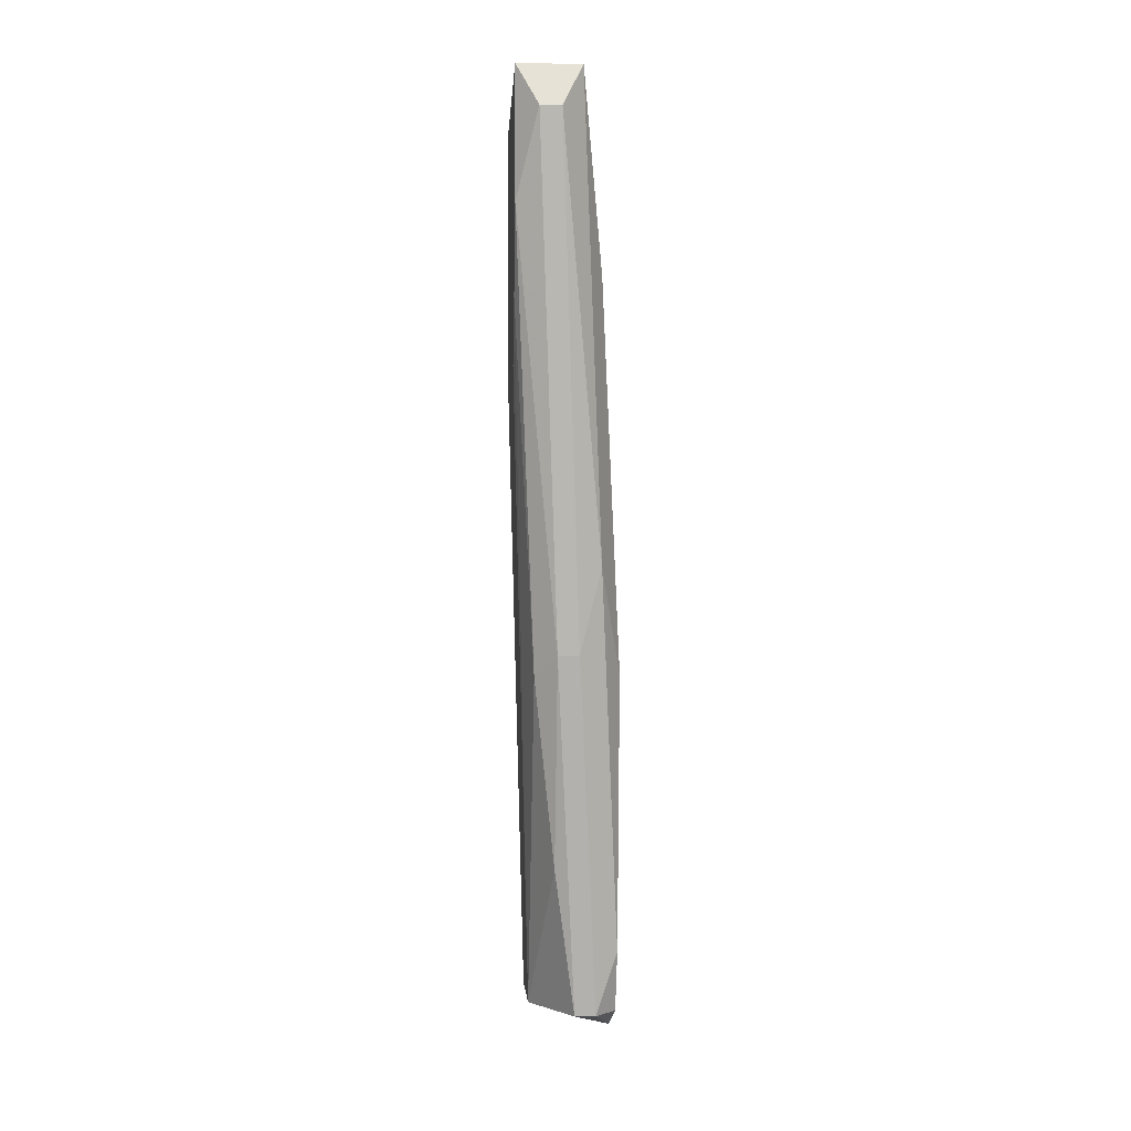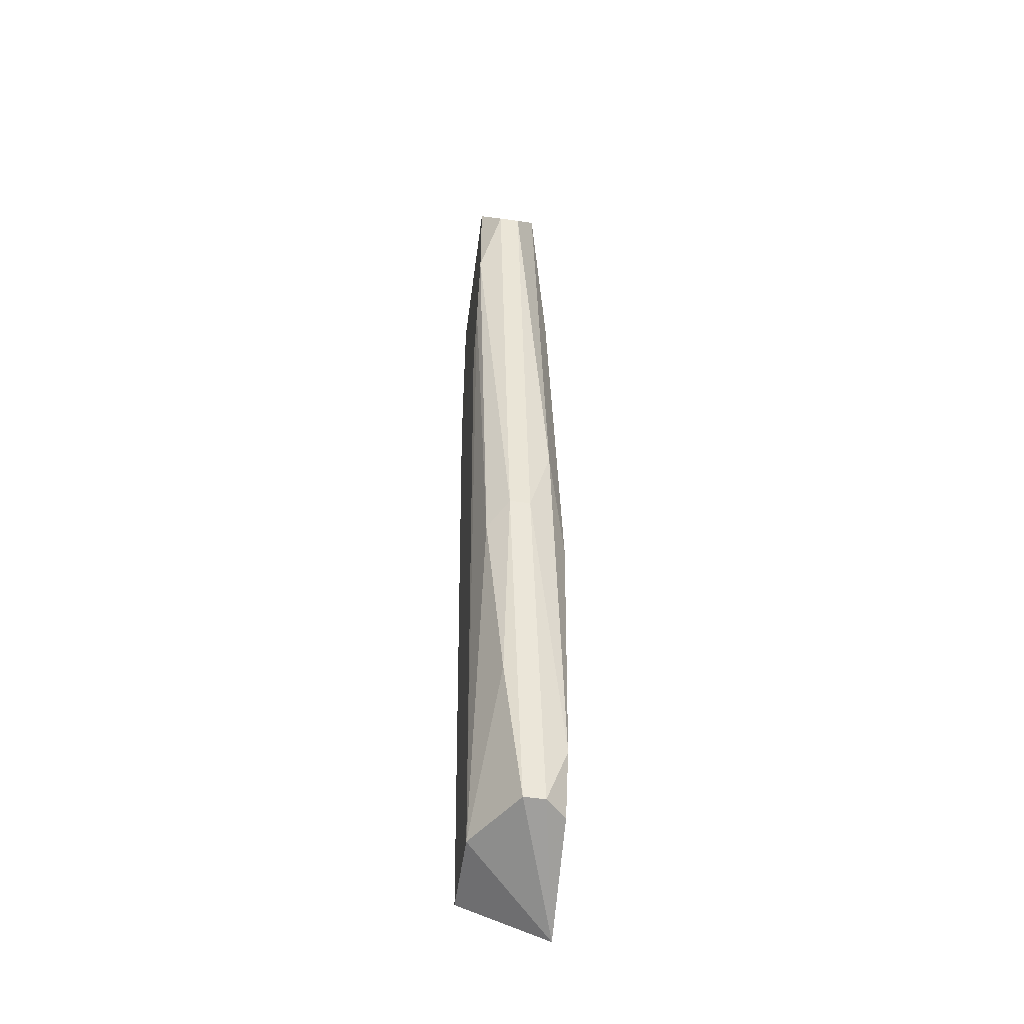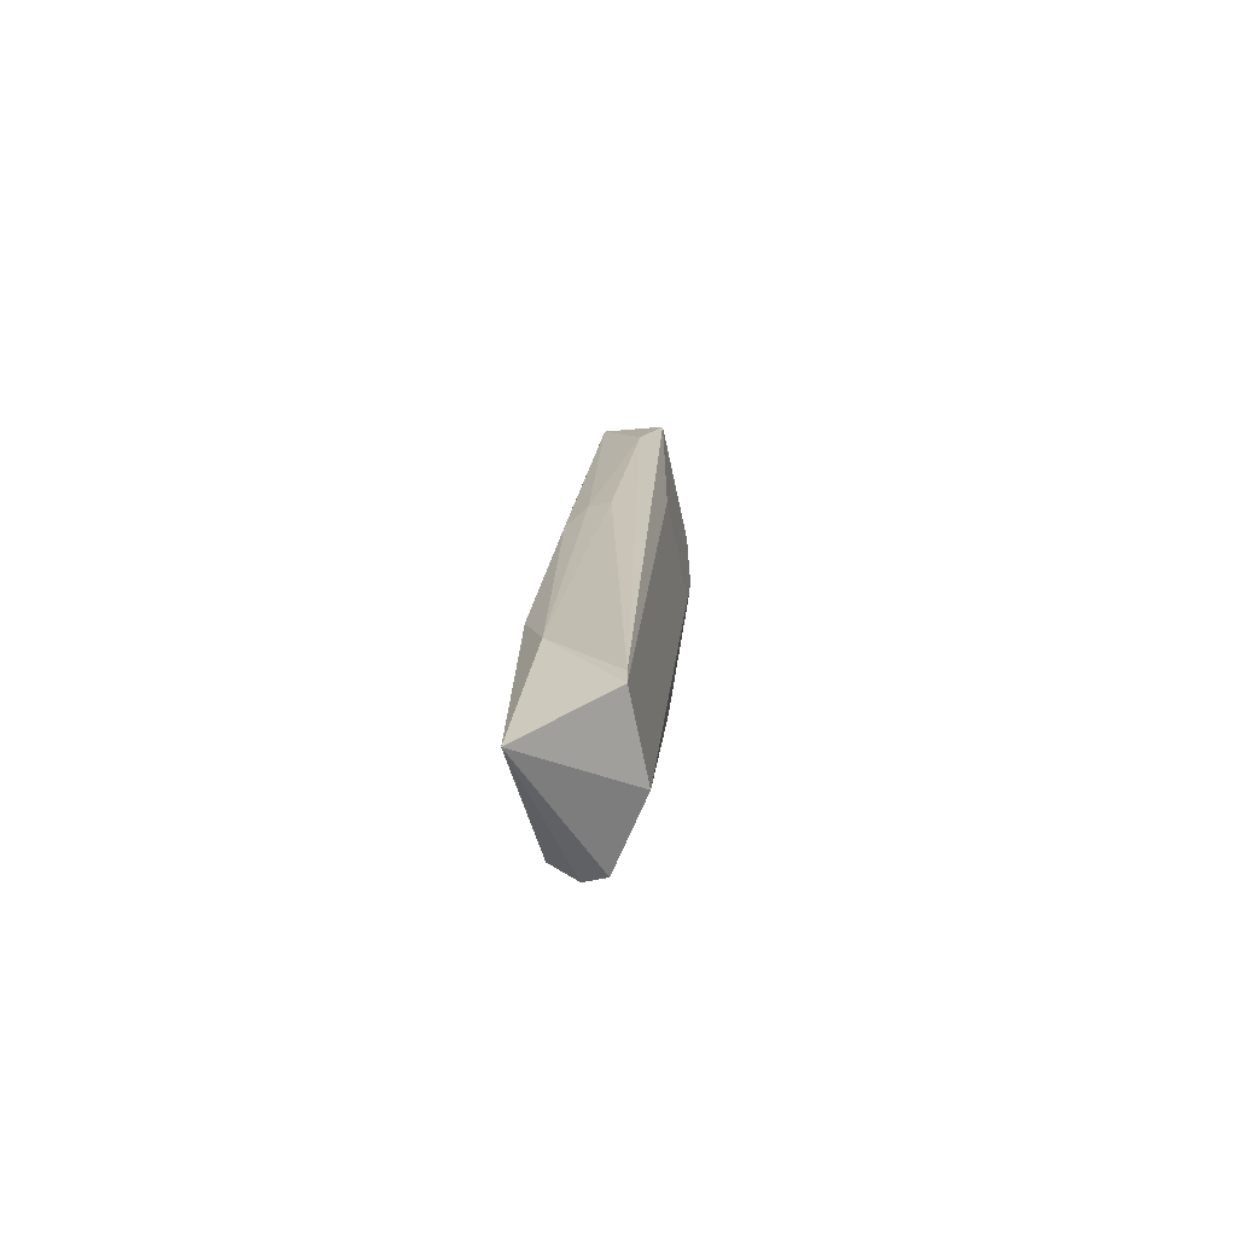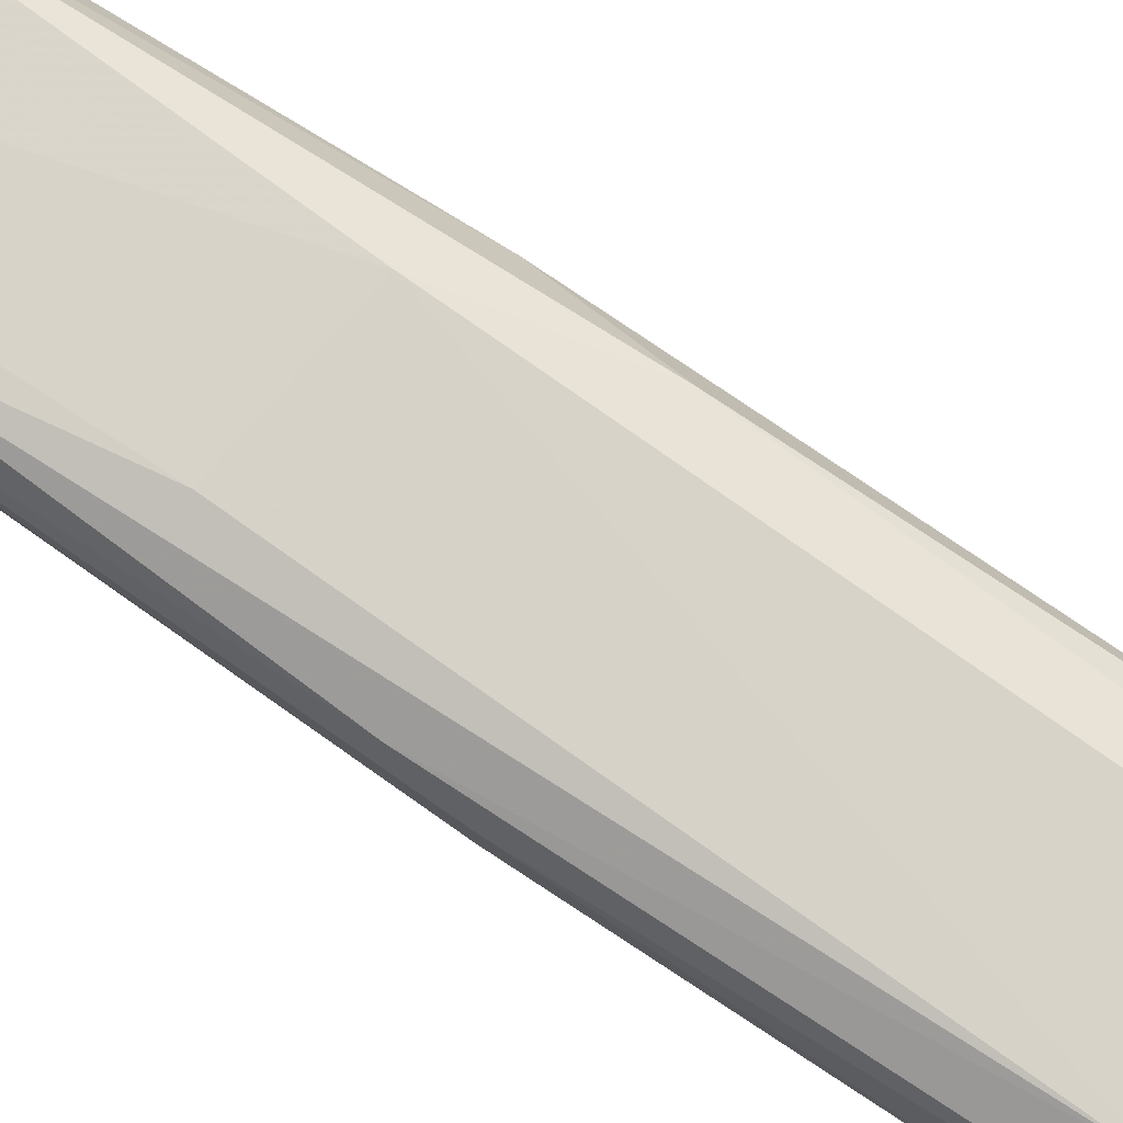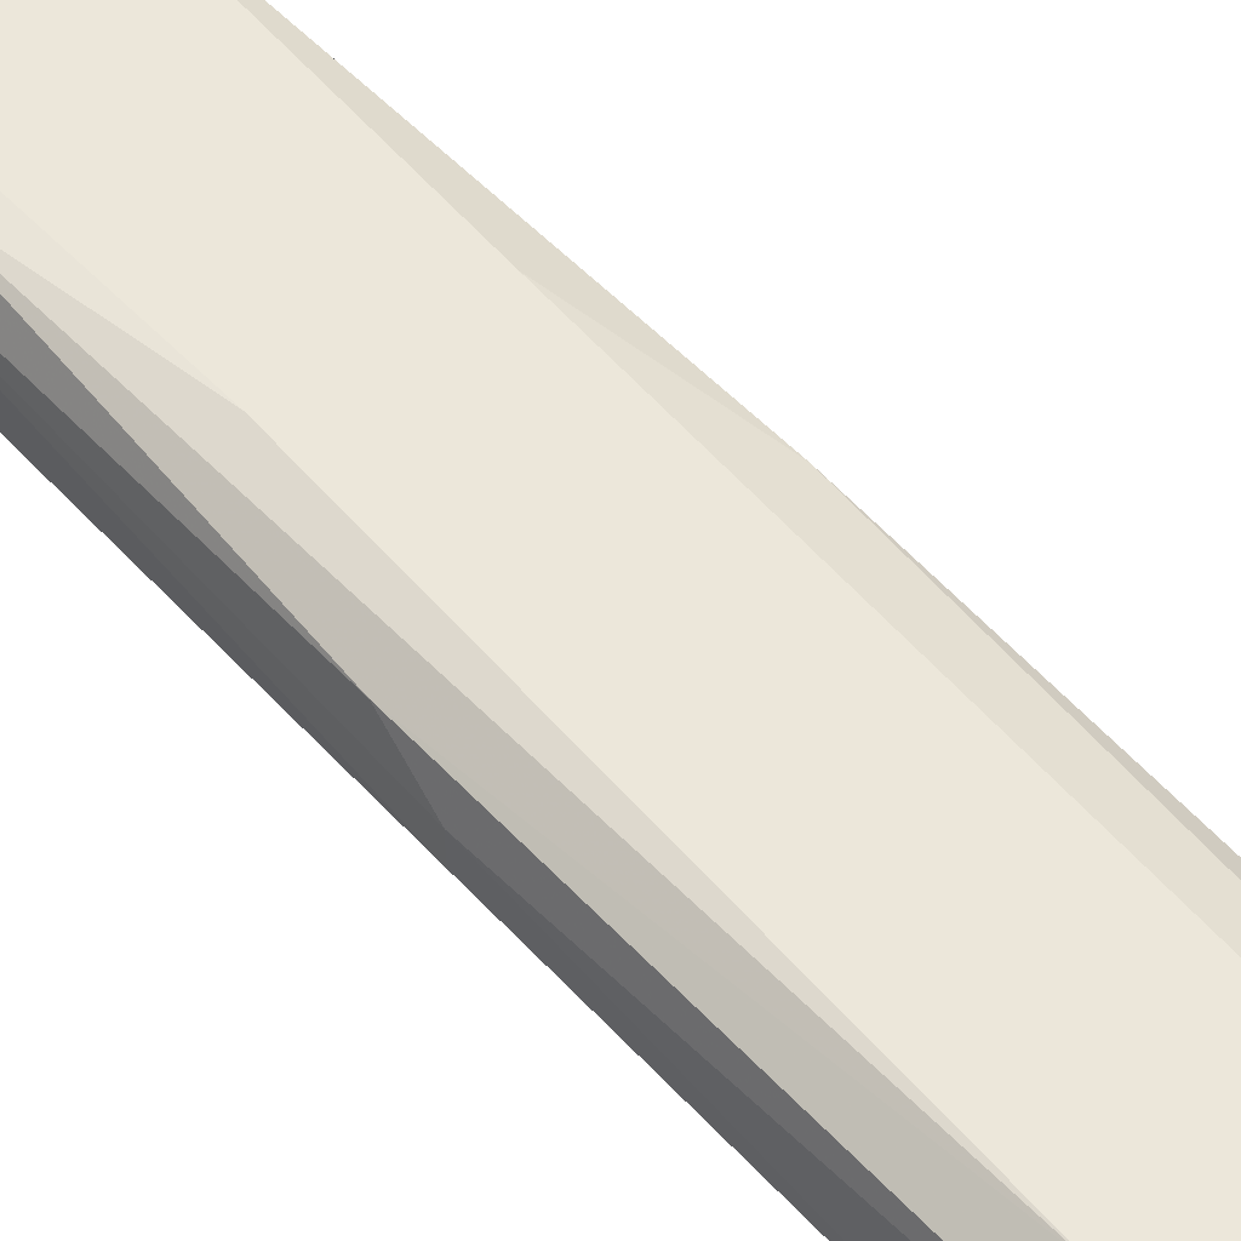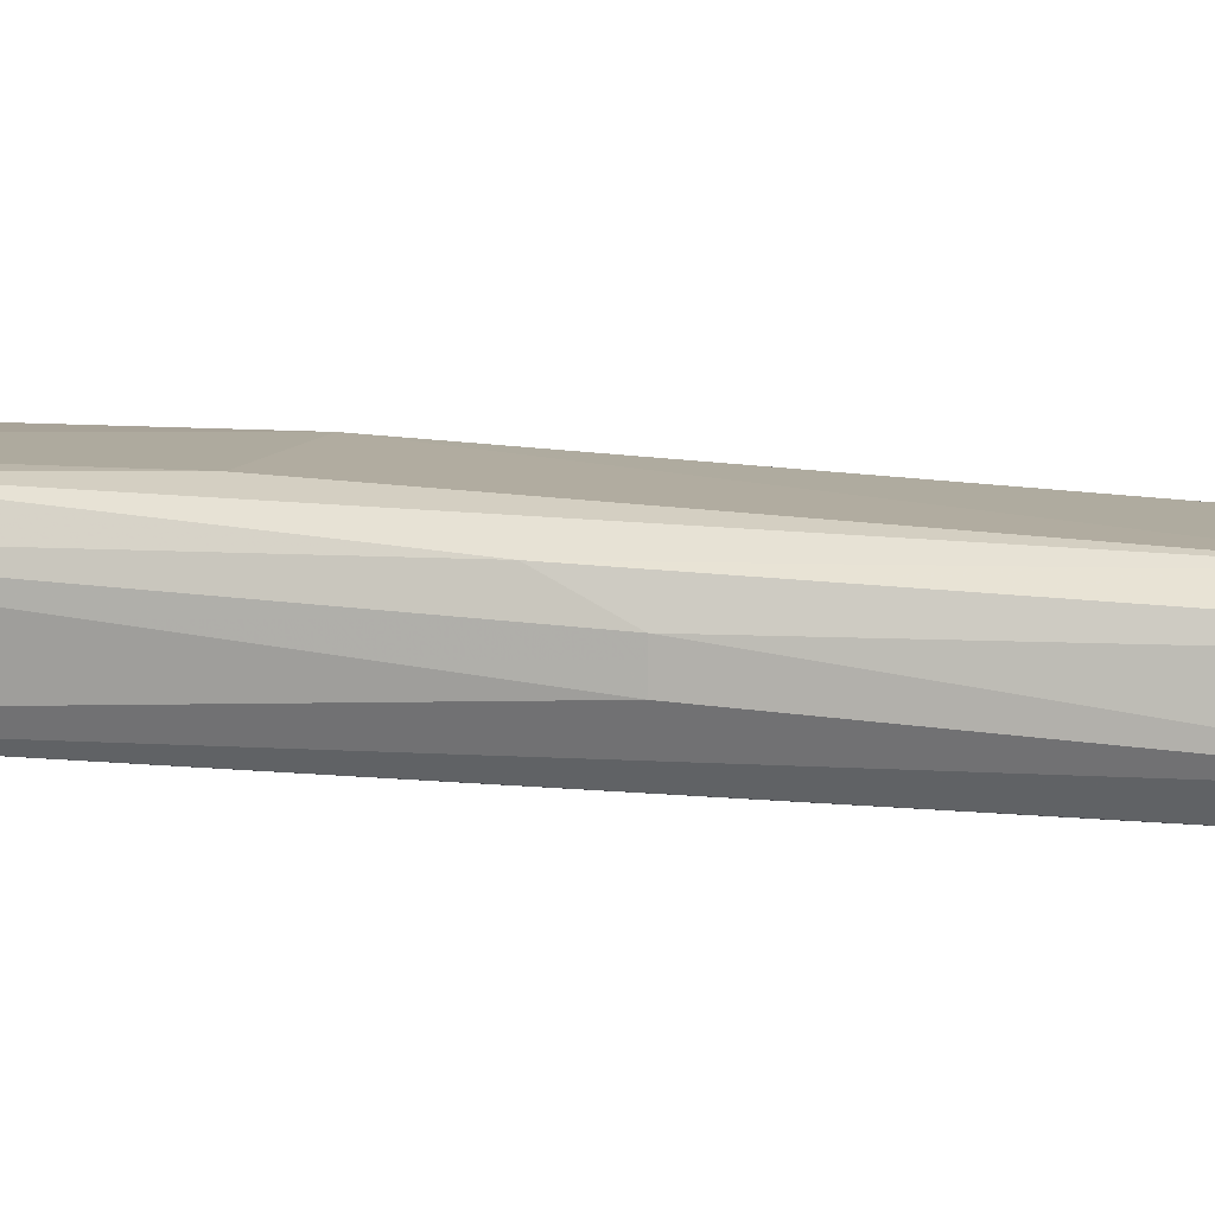
<metadata>
{"format":"obj","ext":"obj","renderer":"f3d","projection":"perspective","resolution":1024,"background":"white","views":[{"elev":1.1,"azim":-94.3,"up":"+Y"},{"elev":-54.2,"azim":-98.3,"up":"+Y"},{"elev":-66.8,"azim":101.3,"up":"+Y"},{"elev":76.1,"azim":131.0,"up":"+Z"},{"elev":52.4,"azim":145.8,"up":"+Z"},{"elev":8.9,"azim":107.1,"up":"+Z"}]}
</metadata>
<code>
v -0.0291 -0.04368 0.01469
v -0.04057 -0.02492 0.0126
v -0.04057 -0.02492 0.01364
v -0.03431 -0.06766 0.01573
v -0.02702 -0.06766 0.0126
v -0.02754 -0.06974 0.01701
v -0.03223 -0.02492 0.01156
v -0.03223 -0.03117 0.01573
v -0.03535 -0.05098 0.01677
v -0.03848 -0.03325 0.01156
v -0.03119 -0.06766 0.0126
v -0.03953 -0.02283 0.01469
v -0.03223 -0.02388 0.01469
v -0.03535 -0.06036 0.01364
v -0.03953 -0.02283 0.01156
v -0.02806 -0.05828 0.01677
v -0.03431 -0.06452 0.01677
v -0.03327 -0.02179 0.0126
v -0.03223 -0.03639 0.01156
v -0.02702 -0.06245 0.01573
v -0.03744 -0.04993 0.01469
v -0.03744 -0.04577 0.01573
v -0.0291 -0.04368 0.01364
v -0.03744 -0.03221 0.01573
v -0.03015 -0.05098 0.01677
v -0.03744 -0.04993 0.01364
v -0.03431 -0.06766 0.01469
v -0.0364 -0.05098 0.0126
v -0.03953 -0.02909 0.01156
v -0.03119 -0.02909 0.0126
v -0.03327 -0.02283 0.01469
v -0.0291 -0.04577 0.01573
v -0.03744 -0.03639 0.01156
v -0.02702 -0.06661 0.0126
v -0.03327 -0.06766 0.01677
f 6 17 35
f 5 6 11
f 2 3 12
f 7 10 15
f 2 12 15
f 6 9 17
f 13 7 18
f 7 15 18
f 15 12 18
f 7 5 19
f 10 7 19
f 5 11 19
f 6 5 20
f 16 6 20
f 3 2 21
f 4 17 21
f 21 17 22
f 12 3 22
f 9 12 22
f 17 9 22
f 3 21 22
f 1 20 23
f 9 8 24
f 8 12 24
f 12 9 24
f 9 6 25
f 8 9 25
f 6 16 25
f 16 8 25
f 21 2 26
f 4 21 26
f 6 4 27
f 11 6 27
f 14 11 27
f 4 26 27
f 26 14 27
f 10 11 28
f 11 14 28
f 14 26 28
f 28 26 29
f 2 15 29
f 15 10 29
f 26 2 29
f 10 28 29
f 13 1 30
f 7 13 30
f 1 23 30
f 12 8 31
f 8 13 31
f 13 18 31
f 18 12 31
f 1 13 32
f 13 8 32
f 8 16 32
f 20 1 32
f 16 20 32
f 11 10 33
f 10 19 33
f 19 11 33
f 5 7 34
f 20 5 34
f 23 20 34
f 7 30 34
f 30 23 34
f 4 6 35
f 17 4 35

</code>
